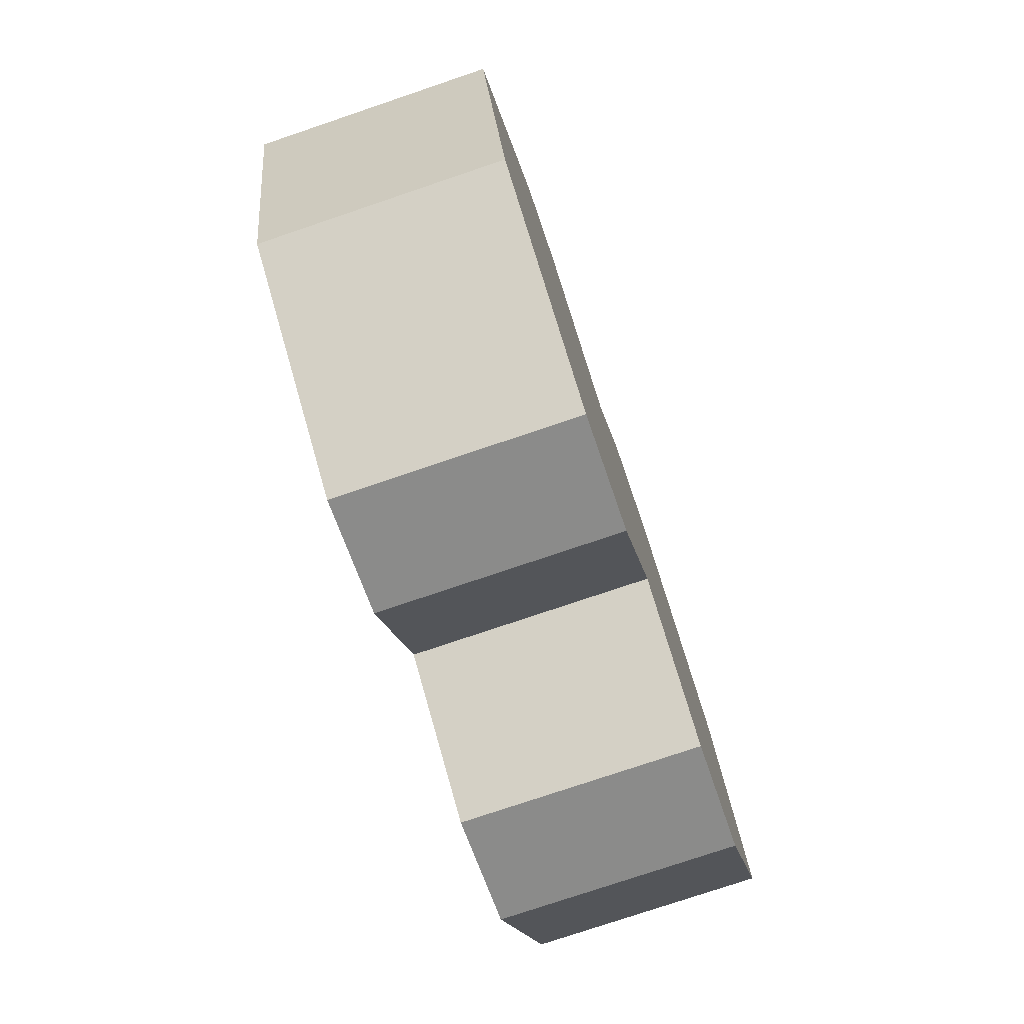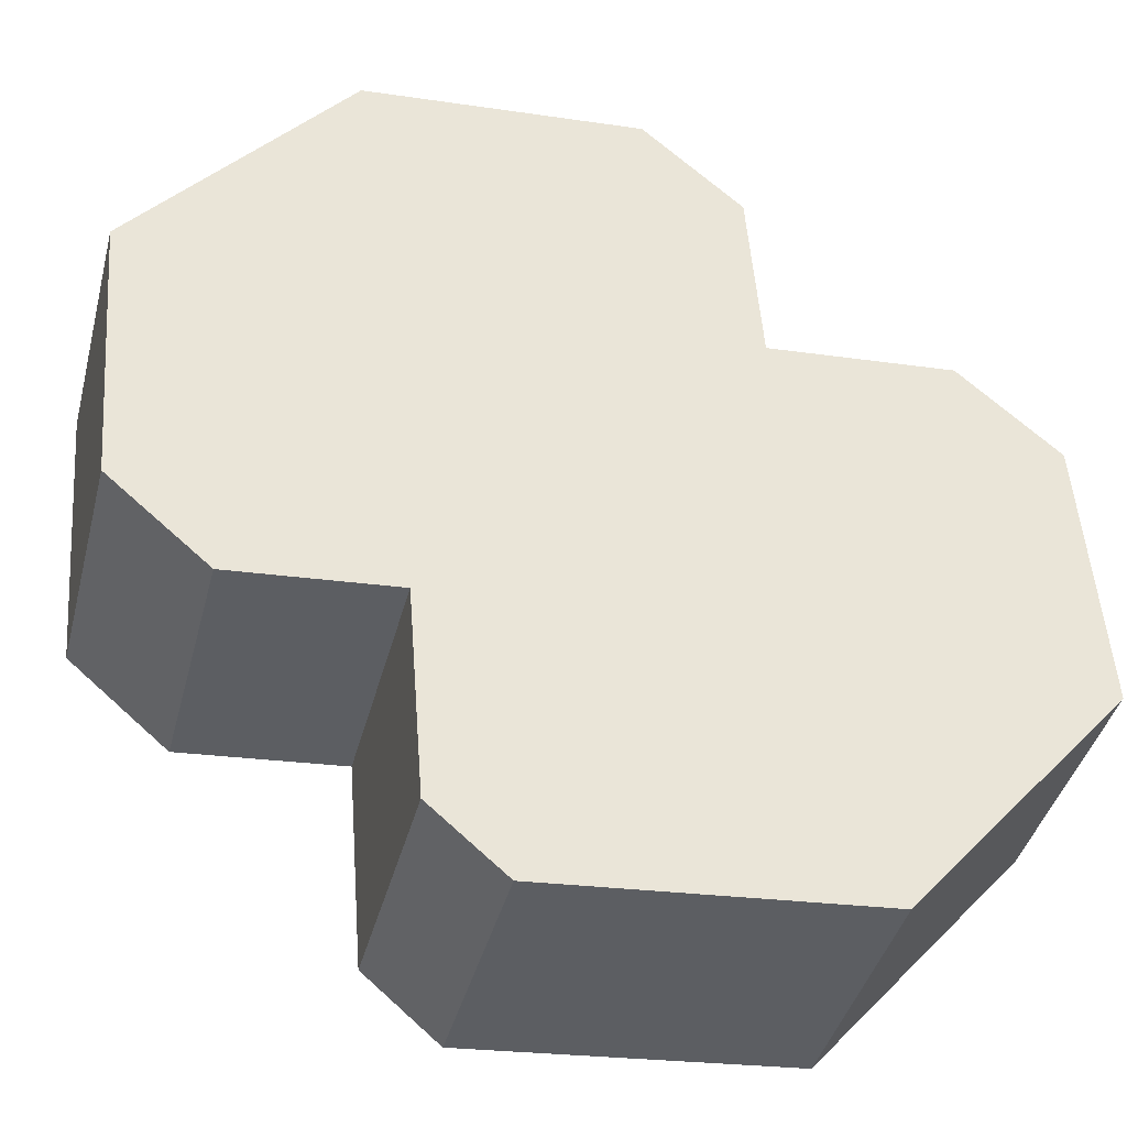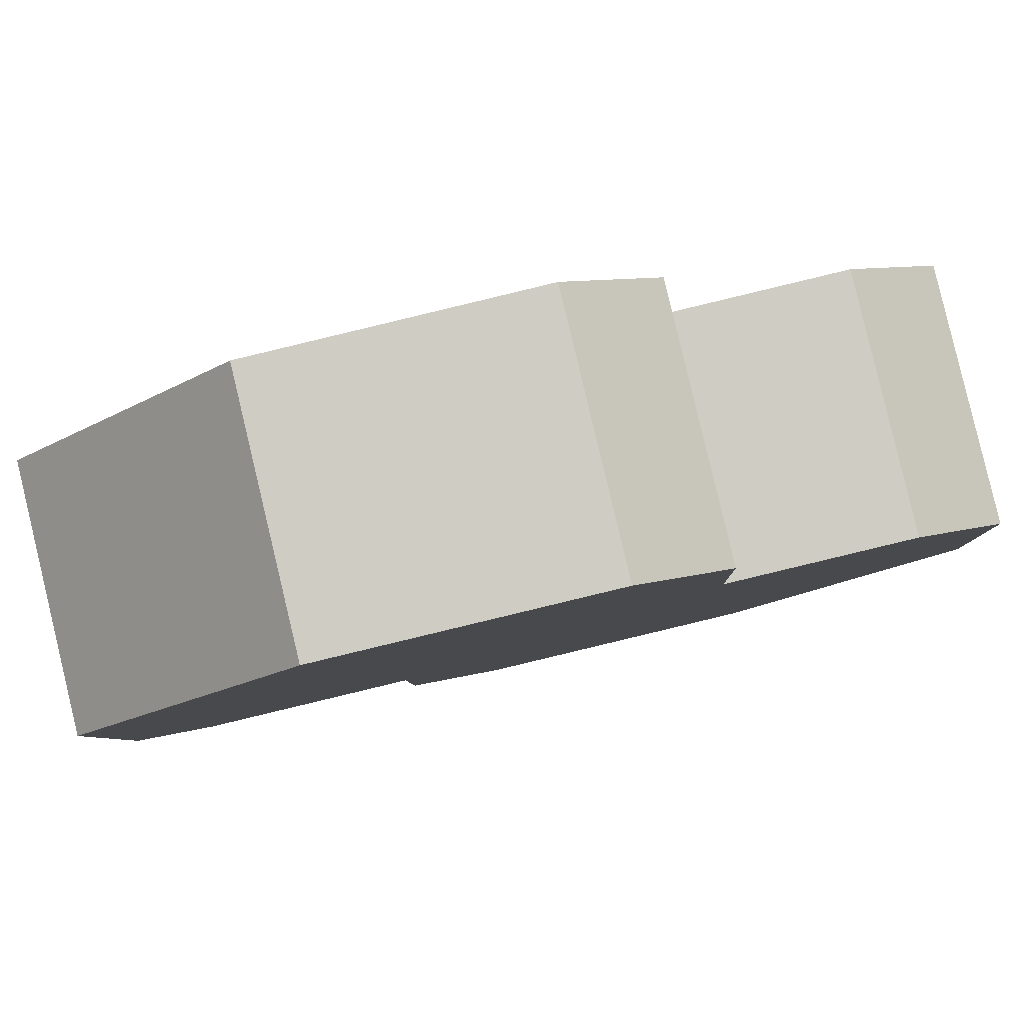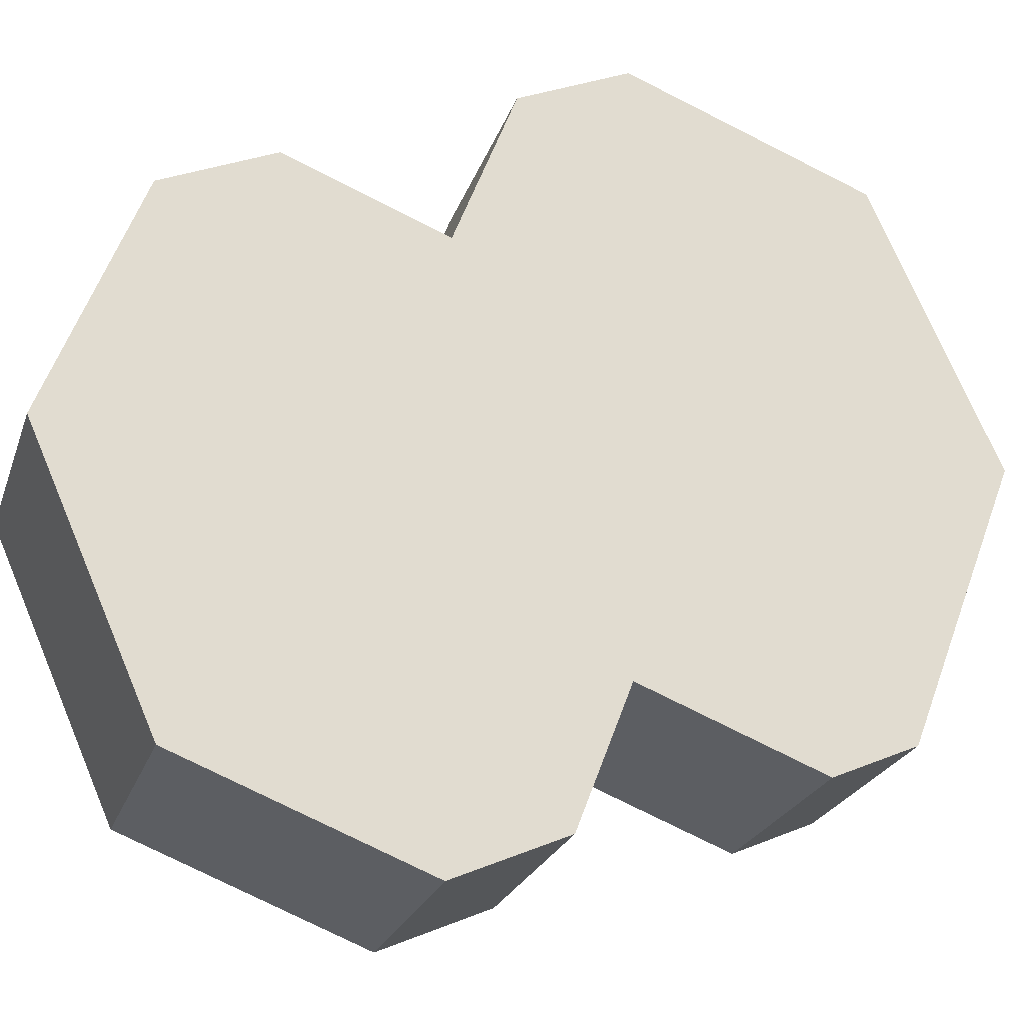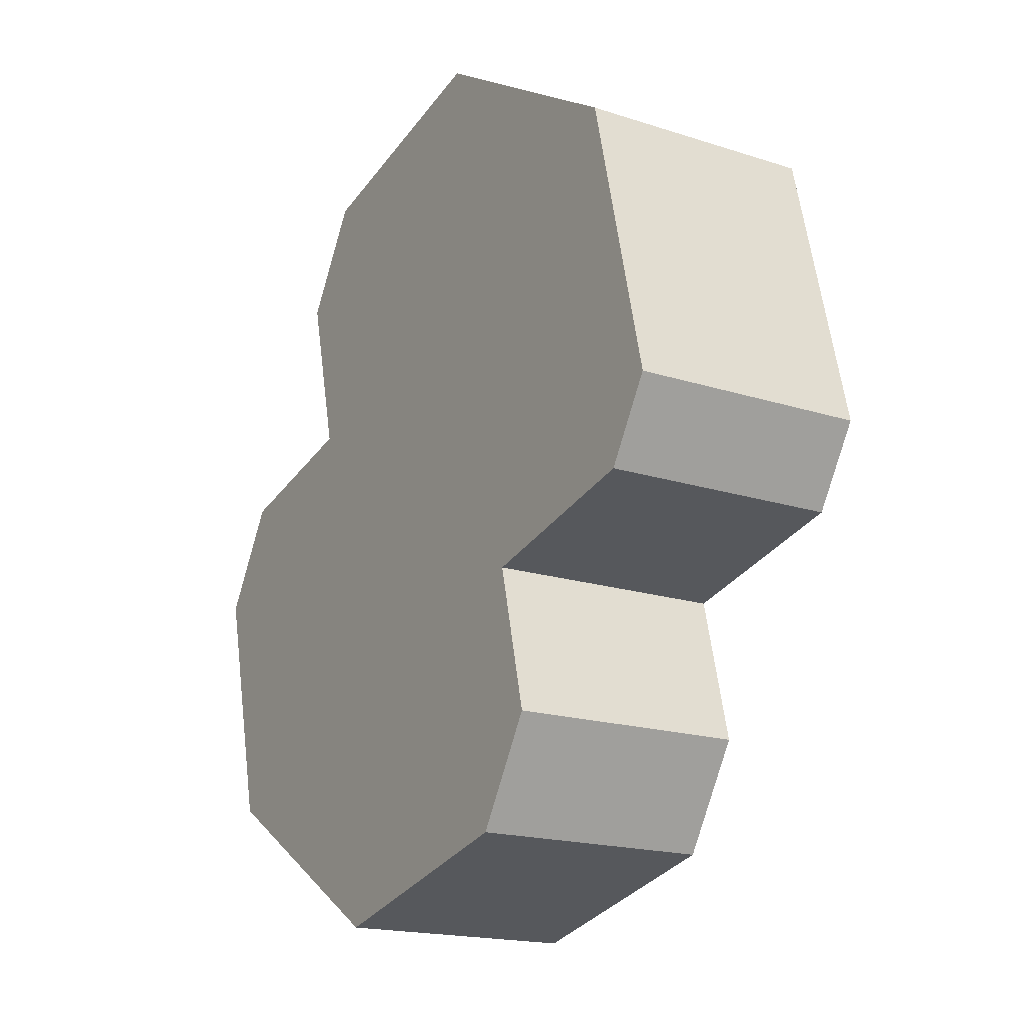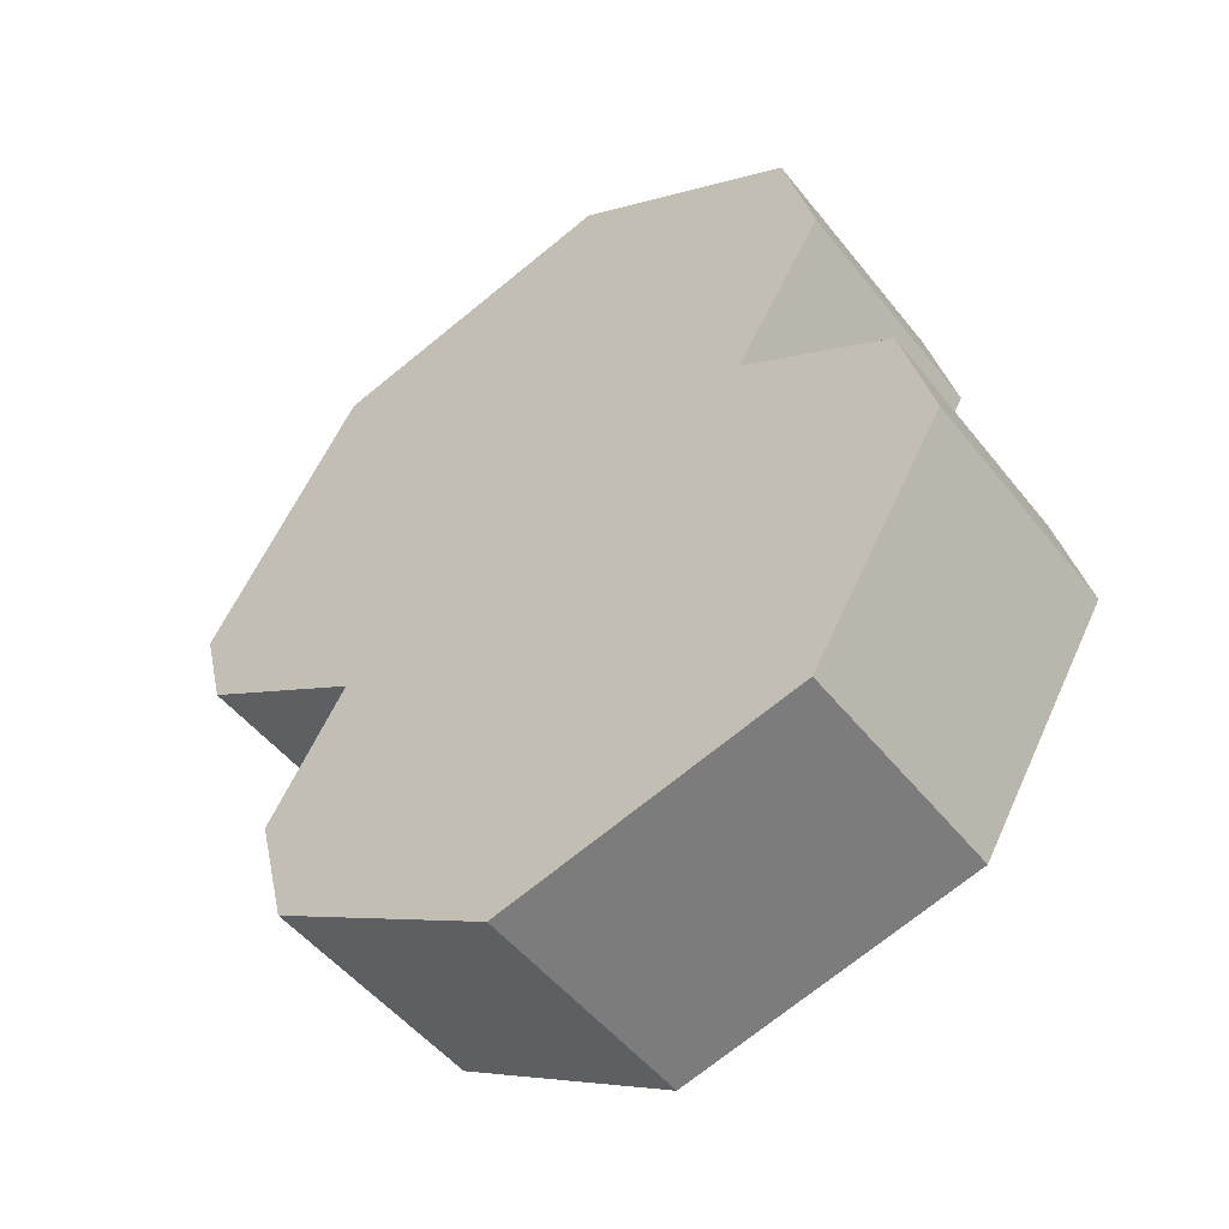
<metadata>
{"format":"obj","ext":"obj","renderer":"f3d","projection":"perspective","resolution":1024,"background":"white","views":[{"elev":26.6,"azim":-94.4,"up":"+Y"},{"elev":38.4,"azim":129.2,"up":"+Z"},{"elev":-18.6,"azim":-132.1,"up":"+Z"},{"elev":73.2,"azim":67.1,"up":"+Z"},{"elev":17.9,"azim":63.1,"up":"+Y"},{"elev":-72.8,"azim":-141.0,"up":"+Y"}]}
</metadata>
<code>
o Curve.006_Curve.018
v -0.8395 0.8812 0.06967
v -0.6348 0.6868 0.1336
v -0.6348 0.6035 0.161
v -0.7664 0.4785 0.2021
v -0.664 0.3813 0.234
v -0.664 0.2702 0.2706
v -0.8395 0.1036 0.3253
v -1.132 0.1036 0.3253
v -1.307 0.2702 0.2706
v -1.307 0.3813 0.234
v -1.19 0.4924 0.1975
v -1.307 0.6035 0.161
v -1.307 0.7146 0.1245
v -1.132 0.8812 0.06967
v -0.8395 0.8093 -0.1491
v -0.6348 0.6149 -0.08514
v -0.6348 0.5316 -0.05775
v -0.7664 0.4066 -0.01666
v -0.664 0.3094 0.0153
v -0.664 0.1983 0.05183
v -0.8395 0.03165 0.1066
v -1.132 0.03165 0.1066
v -1.307 0.1983 0.05183
v -1.307 0.3094 0.0153
v -1.19 0.4205 -0.02122
v -1.307 0.5316 -0.05775
v -1.307 0.6427 -0.09427
v -1.132 0.8093 -0.1491
f 13 1 14
f 13 2 1
f 12 2 13
f 12 3 2
f 11 3 12
f 11 4 3
f 10 4 11
f 10 5 4
f 9 5 10
f 9 6 5
f 8 6 9
f 8 7 6
f 27 28 15
f 27 15 16
f 26 27 16
f 26 16 17
f 25 26 17
f 25 17 18
f 24 25 18
f 24 18 19
f 23 24 19
f 23 19 20
f 22 23 20
f 22 20 21
f 13 14 28 27
f 14 1 15 28
f 1 2 16 15
f 12 13 27 26
f 2 3 17 16
f 11 12 26 25
f 3 4 18 17
f 10 11 25 24
f 4 5 19 18
f 9 10 24 23
f 5 6 20 19
f 8 9 23 22
f 7 8 22 21
f 6 7 21 20

</code>
